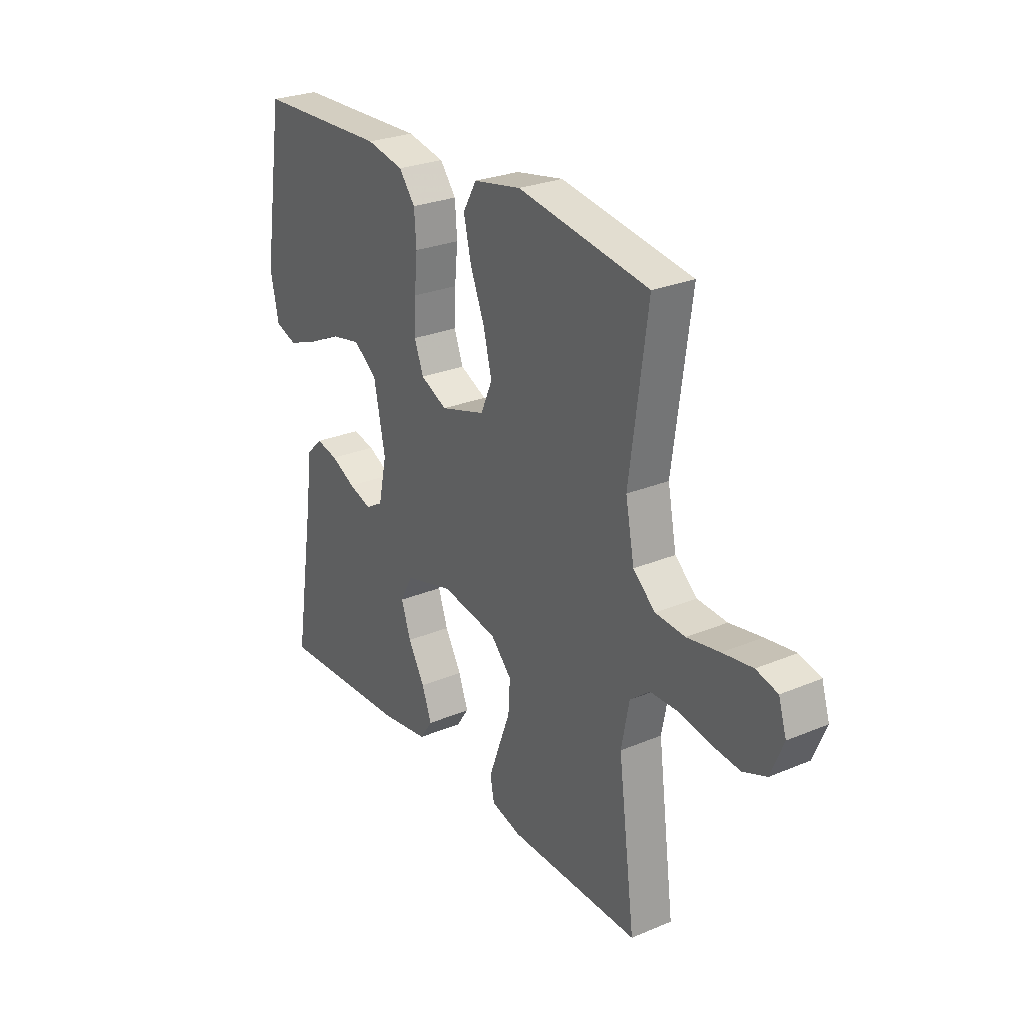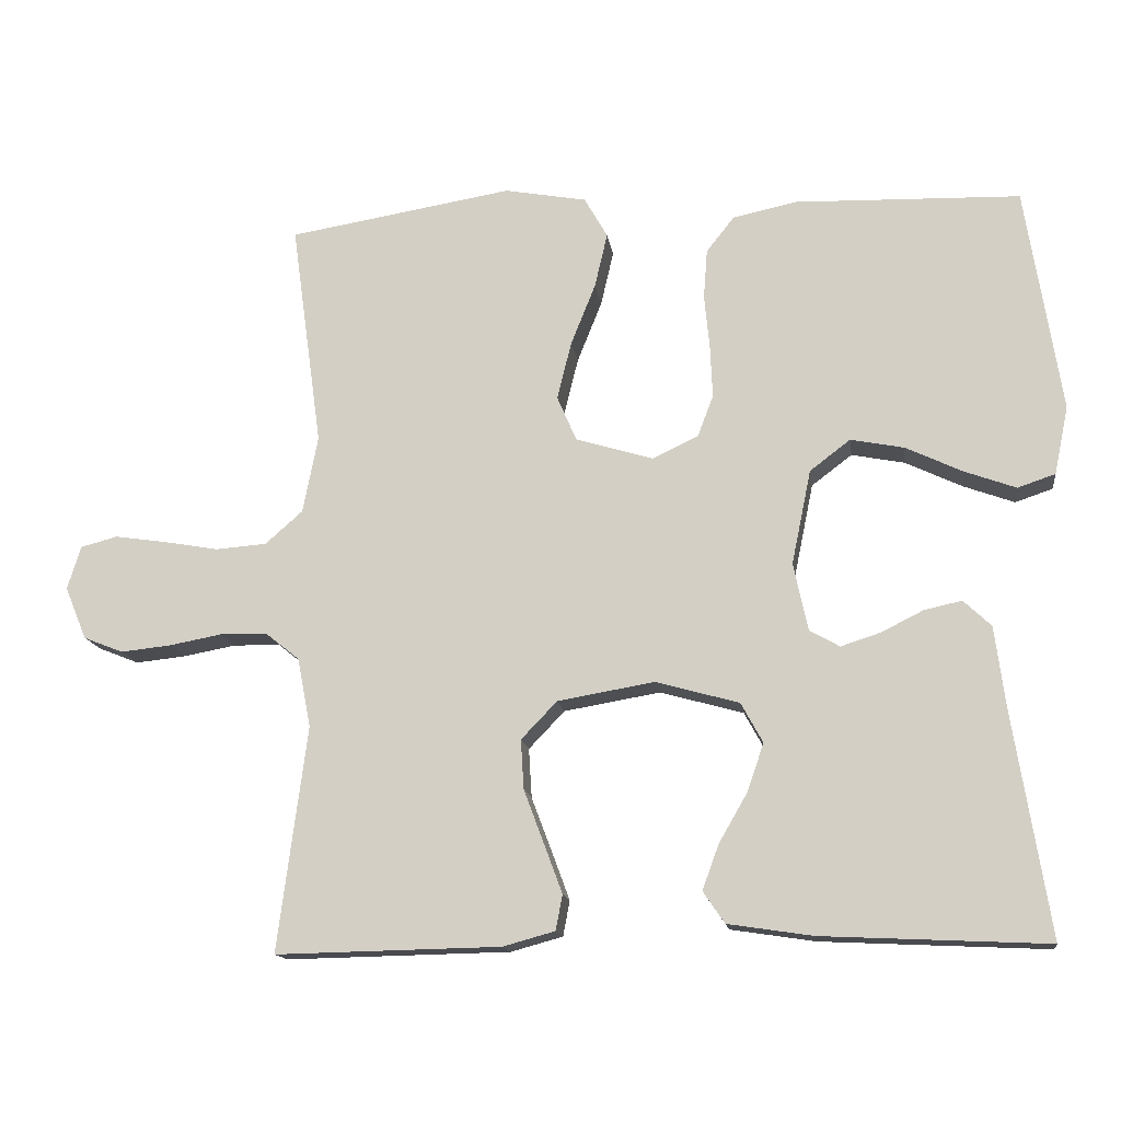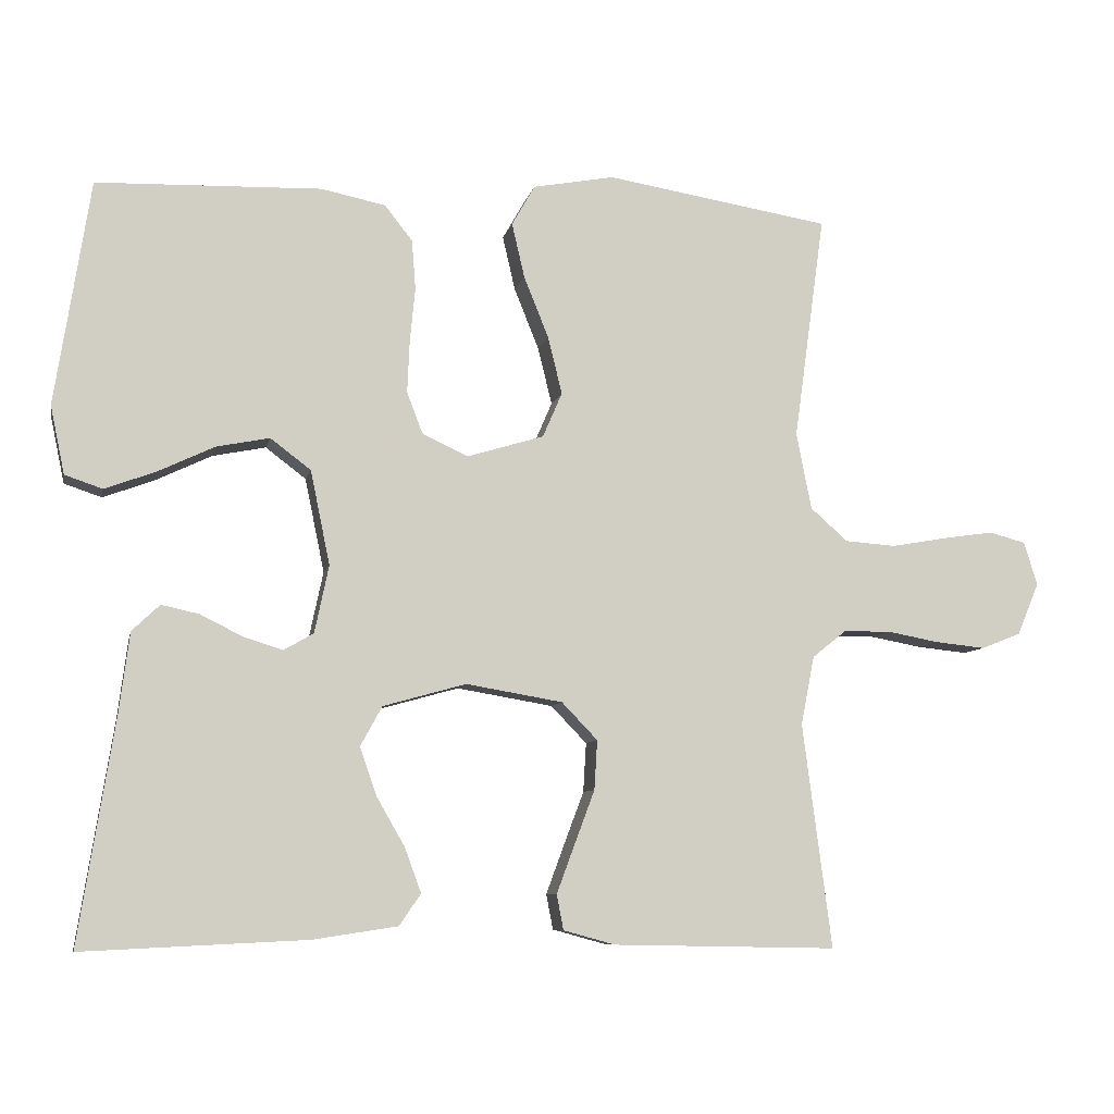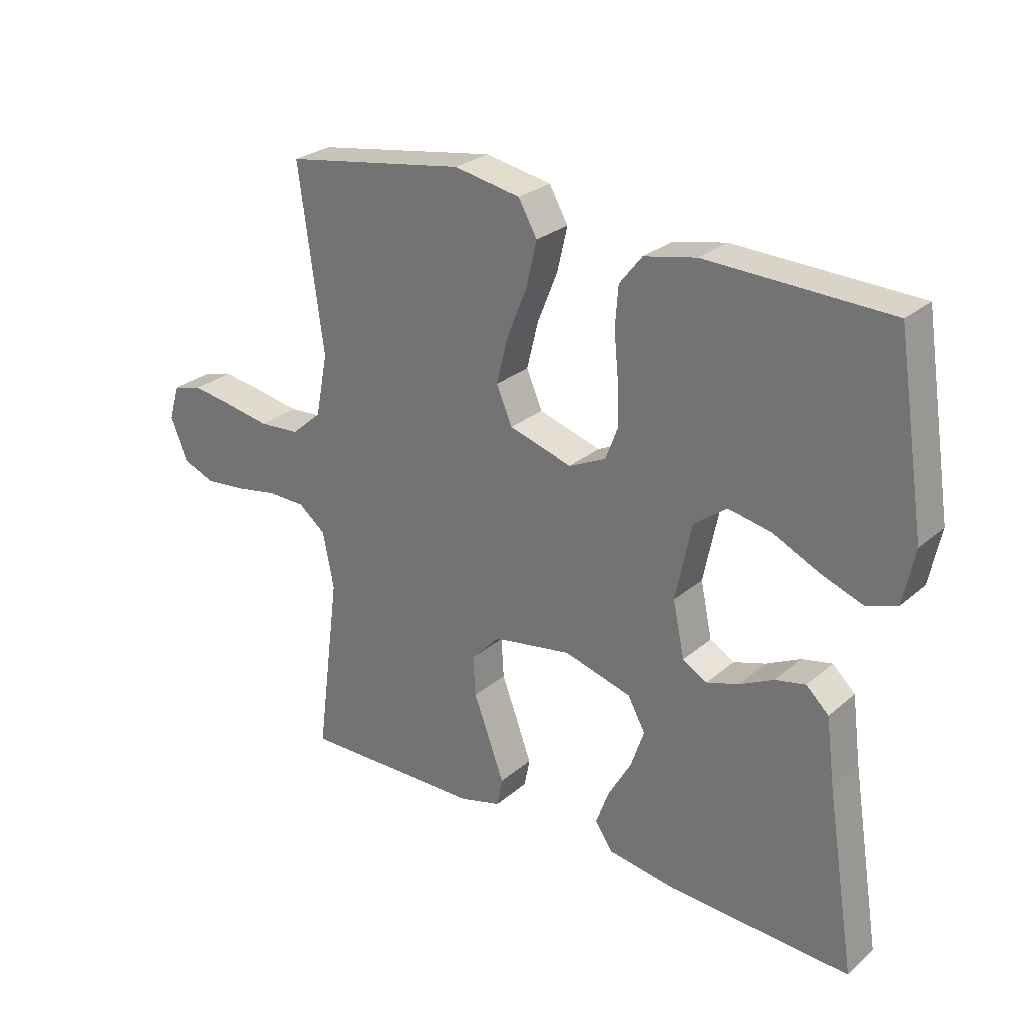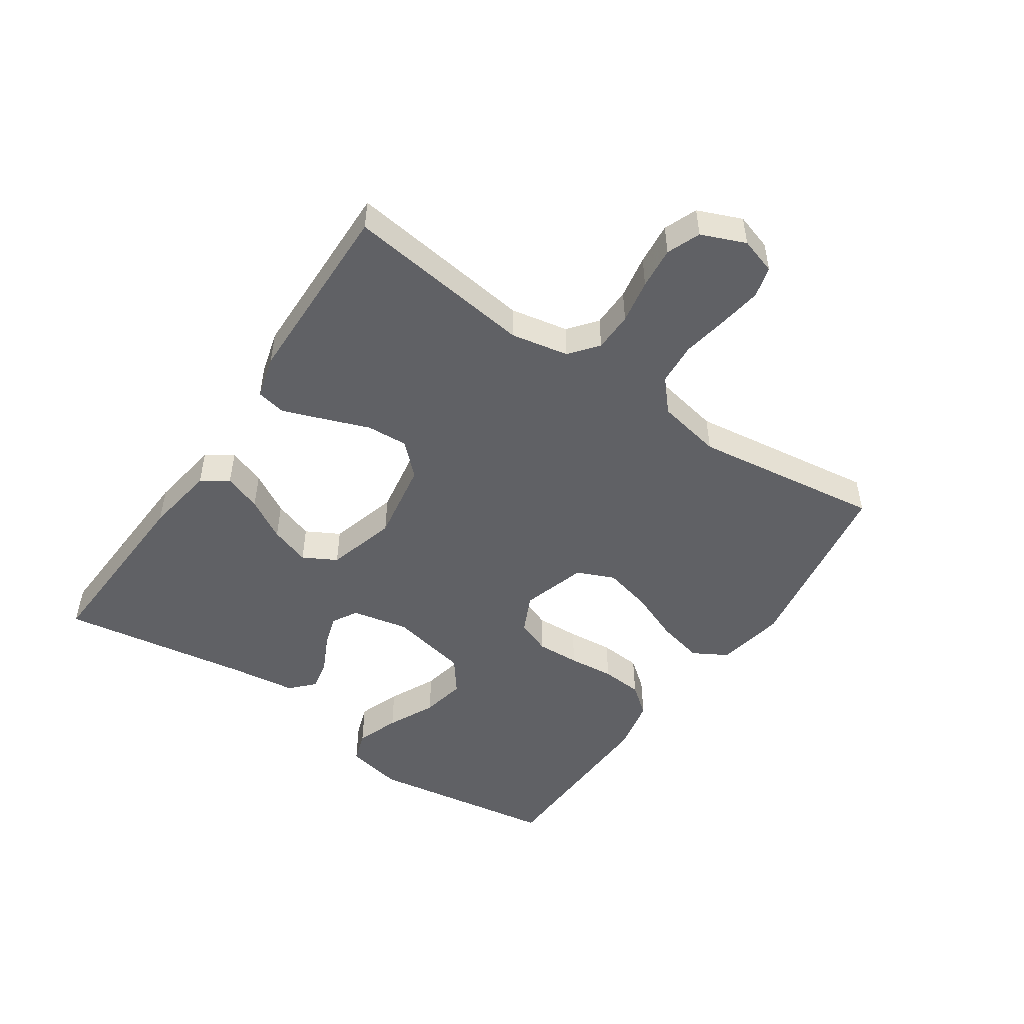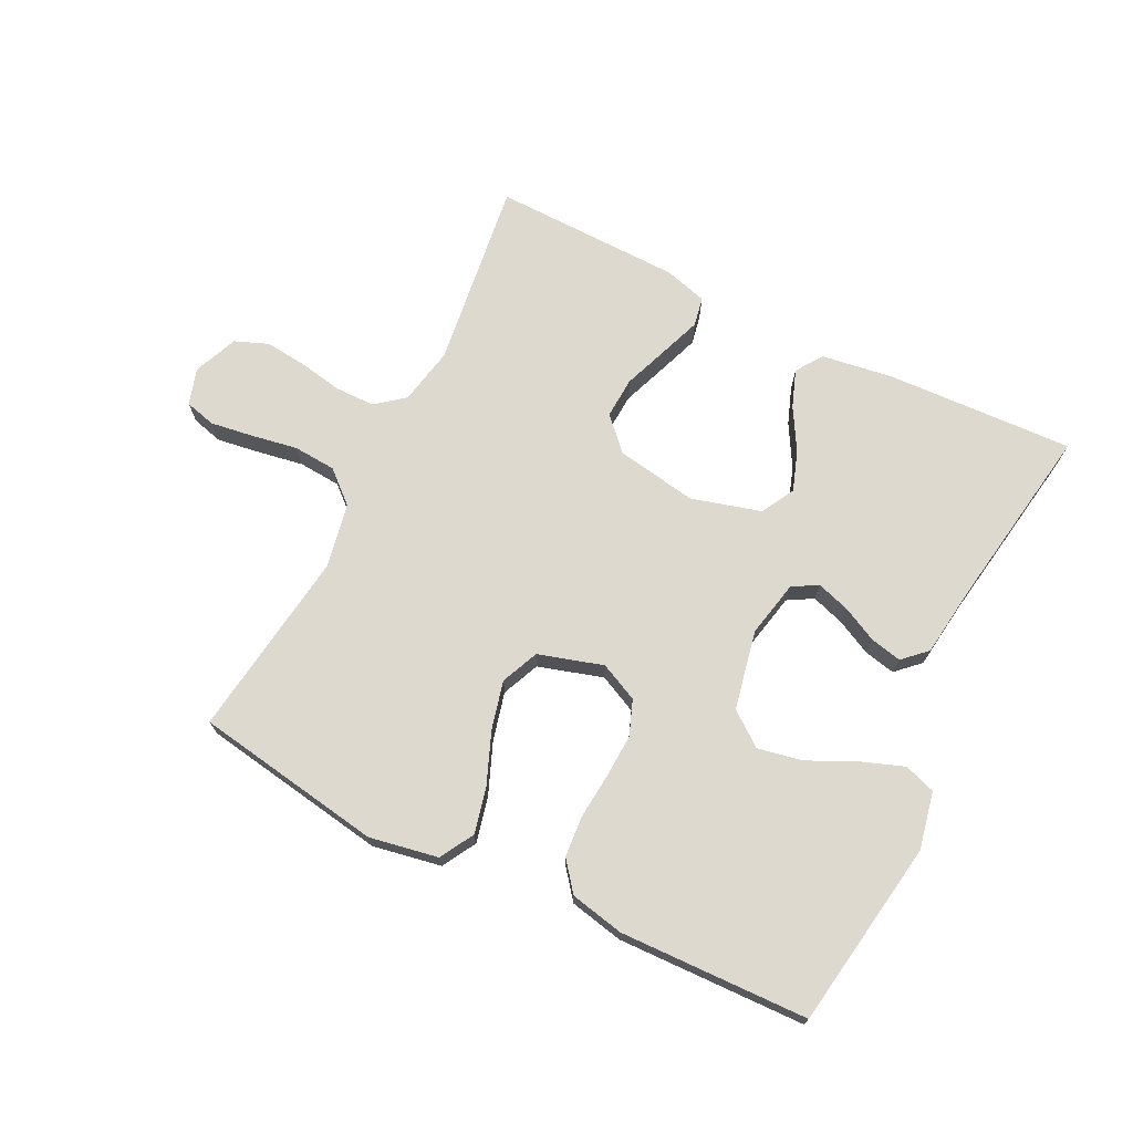
<metadata>
{"format":"obj","ext":"obj","renderer":"f3d","projection":"perspective","resolution":1024,"background":"white","views":[{"elev":26.7,"azim":-123.2,"up":"+Z"},{"elev":-14.5,"azim":7.9,"up":"+Z"},{"elev":-7.8,"azim":168.4,"up":"+Z"},{"elev":27.1,"azim":37.8,"up":"+Z"},{"elev":-49.5,"azim":-124.3,"up":"+Y"},{"elev":71.5,"azim":26.4,"up":"+Y"}]}
</metadata>
<code>
v -0.5 0.07 -0.5
v -0.461 0.07 -0.2
v -0.479 0.07 -0.108
v -0.524 0.07 -0.072
v -0.587 0.07 -0.071
v -0.657 0.07 -0.084
v -0.724 0.07 -0.091
v -0.777 0.07 -0.07
v -0.806 0.07 0
v -0.788 0.07 0.058
v -0.739 0.07 0.071
v -0.671 0.07 0.061
v -0.597 0.07 0.048
v -0.529 0.07 0.053
v -0.479 0.07 0.097
v -0.459 0.07 0.2
v -0.5 0.07 0.5
v -0.2 0.07 0.549
v -0.091 0.07 0.529
v -0.06 0.07 0.475
v -0.077 0.07 0.402
v -0.11 0.07 0.32
v -0.129 0.07 0.243
v -0.103 0.07 0.183
v 0 0.07 0.152
v 0.061 0.07 0.181
v 0.082 0.07 0.236
v 0.079 0.07 0.305
v 0.072 0.07 0.378
v 0.077 0.07 0.444
v 0.114 0.07 0.491
v 0.2 0.07 0.509
v 0.5 0.07 0.5
v 0.547 0.07 0.2
v 0.528 0.07 0.109
v 0.478 0.07 0.092
v 0.41 0.07 0.117
v 0.334 0.07 0.153
v 0.263 0.07 0.167
v 0.209 0.07 0.126
v 0.183 0.07 0
v 0.202 0.07 -0.09
v 0.242 0.07 -0.113
v 0.295 0.07 -0.096
v 0.351 0.07 -0.068
v 0.401 0.07 -0.057
v 0.438 0.07 -0.092
v 0.452 0.07 -0.2
v 0.5 0.07 -0.5
v 0.2 0.07 -0.486
v 0.087 0.07 -0.469
v 0.058 0.07 -0.427
v 0.08 0.07 -0.367
v 0.118 0.07 -0.301
v 0.14 0.07 -0.237
v 0.111 0.07 -0.184
v 0 0.07 -0.153
v -0.129 0.07 -0.175
v -0.177 0.07 -0.225
v -0.173 0.07 -0.291
v -0.146 0.07 -0.363
v -0.122 0.07 -0.428
v -0.131 0.07 -0.475
v -0.2 0.07 -0.494
v -0.5 0 -0.5
v -0.461 0 -0.2
v -0.479 0 -0.108
v -0.524 0 -0.072
v -0.587 0 -0.071
v -0.657 0 -0.084
v -0.724 0 -0.091
v -0.777 0 -0.07
v -0.806 0 0
v -0.788 0 0.058
v -0.739 0 0.071
v -0.671 0 0.061
v -0.597 0 0.048
v -0.529 0 0.053
v -0.479 0 0.097
v -0.459 0 0.2
v -0.5 0 0.5
v -0.2 0 0.549
v -0.091 0 0.529
v -0.06 0 0.475
v -0.077 0 0.402
v -0.11 0 0.32
v -0.129 0 0.243
v -0.103 0 0.183
v 0 0 0.152
v 0.061 0 0.181
v 0.082 0 0.236
v 0.079 0 0.305
v 0.072 0 0.378
v 0.077 0 0.444
v 0.114 0 0.491
v 0.2 0 0.509
v 0.5 0 0.5
v 0.547 0 0.2
v 0.528 0 0.109
v 0.478 0 0.092
v 0.41 0 0.117
v 0.334 0 0.153
v 0.263 0 0.167
v 0.209 0 0.126
v 0.183 0 0
v 0.202 0 -0.09
v 0.242 0 -0.113
v 0.295 0 -0.096
v 0.351 0 -0.068
v 0.401 0 -0.057
v 0.438 0 -0.092
v 0.452 0 -0.2
v 0.5 0 -0.5
v 0.2 0 -0.486
v 0.087 0 -0.469
v 0.058 0 -0.427
v 0.08 0 -0.367
v 0.118 0 -0.301
v 0.14 0 -0.237
v 0.111 0 -0.184
v 0 0 -0.153
v -0.129 0 -0.175
v -0.177 0 -0.225
v -0.173 0 -0.291
v -0.146 0 -0.363
v -0.122 0 -0.428
v -0.131 0 -0.475
v -0.2 0 -0.494
f 64 1 2
f 63 64 2
f 62 63 2
f 61 62 2
f 60 61 2
f 59 60 2 3
f 58 59 3 4
f 57 58 4
f 52 53 54
f 51 52 54
f 50 51 54
f 49 50 54
f 48 49 54
f 48 54 55
f 47 48 55
f 46 47 55
f 45 46 55
f 44 45 55
f 43 44 55 56
f 36 37 38
f 35 36 38
f 34 35 38
f 33 34 38
f 32 33 38
f 31 32 38
f 30 31 38
f 29 30 38
f 28 29 38
f 27 28 38 39
f 26 27 39 40
f 20 21 22
f 19 20 22
f 18 19 22
f 17 18 22
f 16 17 22
f 15 16 22 23
f 14 15 23 24
f 11 12 13
f 10 11 13
f 9 10 13
f 8 9 13
f 7 8 13
f 6 7 13
f 5 6 13
f 4 5 13 14
f 14 24 25
f 4 14 25
f 57 4 25
f 42 43 56 57
f 26 40 41
f 25 26 41
f 57 25 41
f 41 42 57
f 66 65 128
f 66 128 127
f 66 127 126
f 66 126 125
f 66 125 124
f 67 66 124 123
f 68 67 123 122
f 68 122 121
f 118 117 116
f 118 116 115
f 118 115 114
f 118 114 113
f 118 113 112
f 119 118 112
f 119 112 111
f 119 111 110
f 119 110 109
f 119 109 108
f 120 119 108 107
f 102 101 100
f 102 100 99
f 102 99 98
f 102 98 97
f 102 97 96
f 102 96 95
f 102 95 94
f 102 94 93
f 102 93 92
f 103 102 92 91
f 104 103 91 90
f 86 85 84
f 86 84 83
f 86 83 82
f 86 82 81
f 86 81 80
f 87 86 80 79
f 88 87 79 78
f 77 76 75
f 77 75 74
f 77 74 73
f 77 73 72
f 77 72 71
f 77 71 70
f 77 70 69
f 78 77 69 68
f 89 88 78
f 89 78 68
f 89 68 121
f 121 120 107 106
f 105 104 90
f 105 90 89
f 105 89 121
f 121 106 105
f 1 65 66 2
f 2 66 67 3
f 3 67 68 4
f 4 68 69 5
f 5 69 70 6
f 6 70 71 7
f 7 71 72 8
f 8 72 73 9
f 9 73 74 10
f 10 74 75 11
f 11 75 76 12
f 12 76 77 13
f 13 77 78 14
f 14 78 79 15
f 15 79 80 16
f 16 80 81 17
f 17 81 82 18
f 18 82 83 19
f 19 83 84 20
f 20 84 85 21
f 21 85 86 22
f 22 86 87 23
f 23 87 88 24
f 24 88 89 25
f 25 89 90 26
f 26 90 91 27
f 27 91 92 28
f 28 92 93 29
f 29 93 94 30
f 30 94 95 31
f 31 95 96 32
f 32 96 97 33
f 33 97 98 34
f 34 98 99 35
f 35 99 100 36
f 36 100 101 37
f 37 101 102 38
f 38 102 103 39
f 39 103 104 40
f 40 104 105 41
f 41 105 106 42
f 42 106 107 43
f 43 107 108 44
f 44 108 109 45
f 45 109 110 46
f 46 110 111 47
f 47 111 112 48
f 48 112 113 49
f 49 113 114 50
f 50 114 115 51
f 51 115 116 52
f 52 116 117 53
f 53 117 118 54
f 54 118 119 55
f 55 119 120 56
f 56 120 121 57
f 57 121 122 58
f 58 122 123 59
f 59 123 124 60
f 60 124 125 61
f 61 125 126 62
f 62 126 127 63
f 63 127 128 64
f 64 128 65 1

</code>
